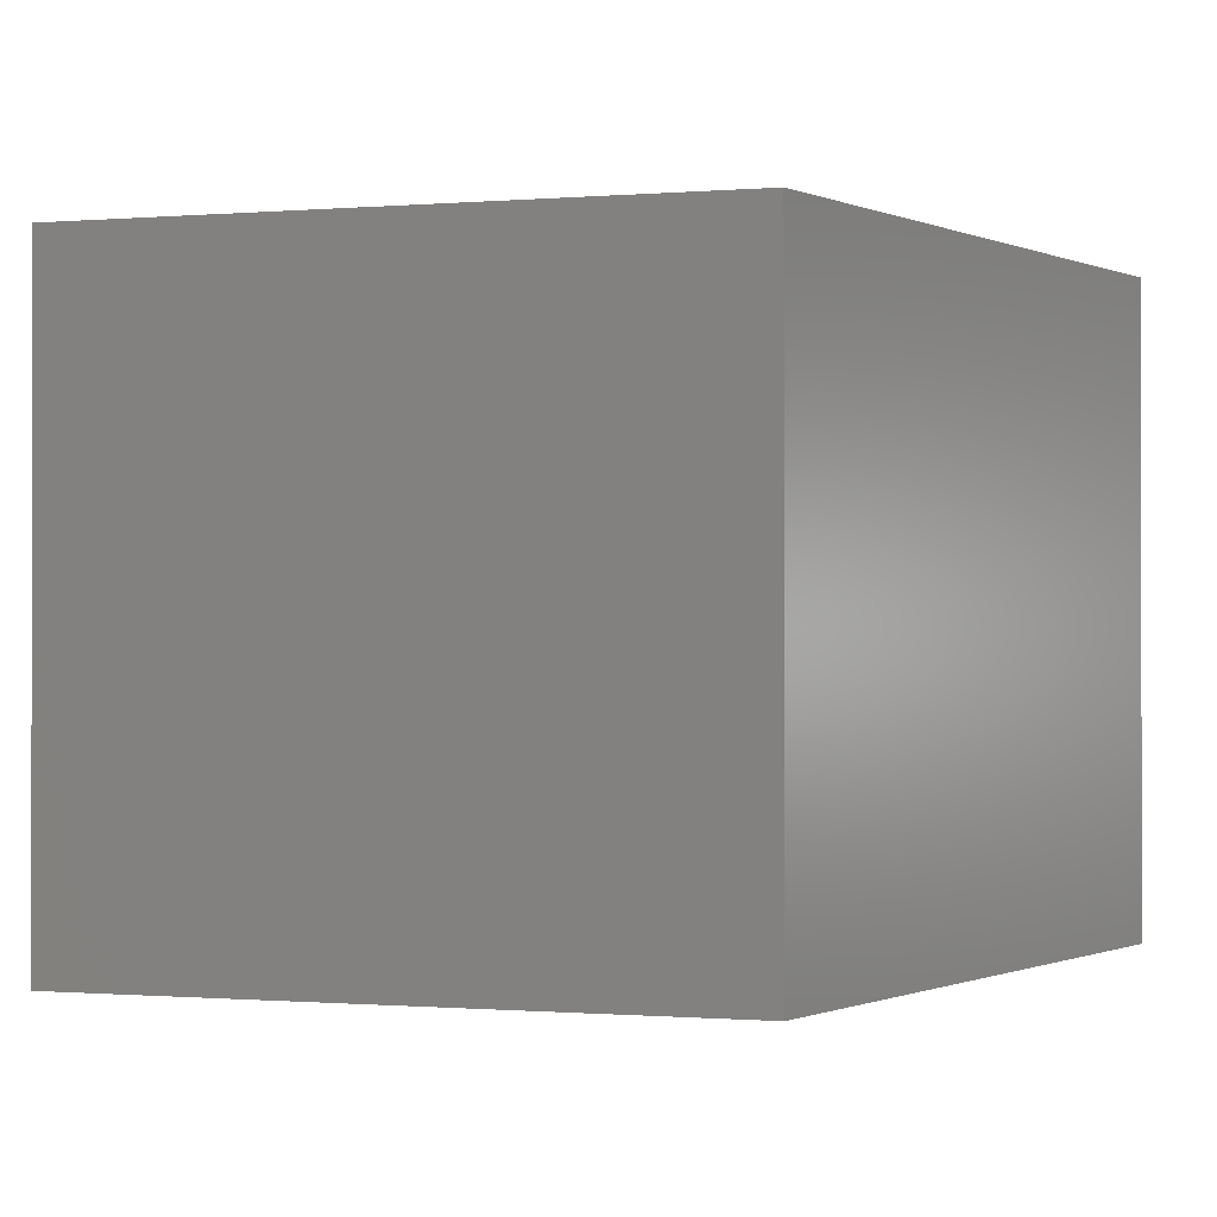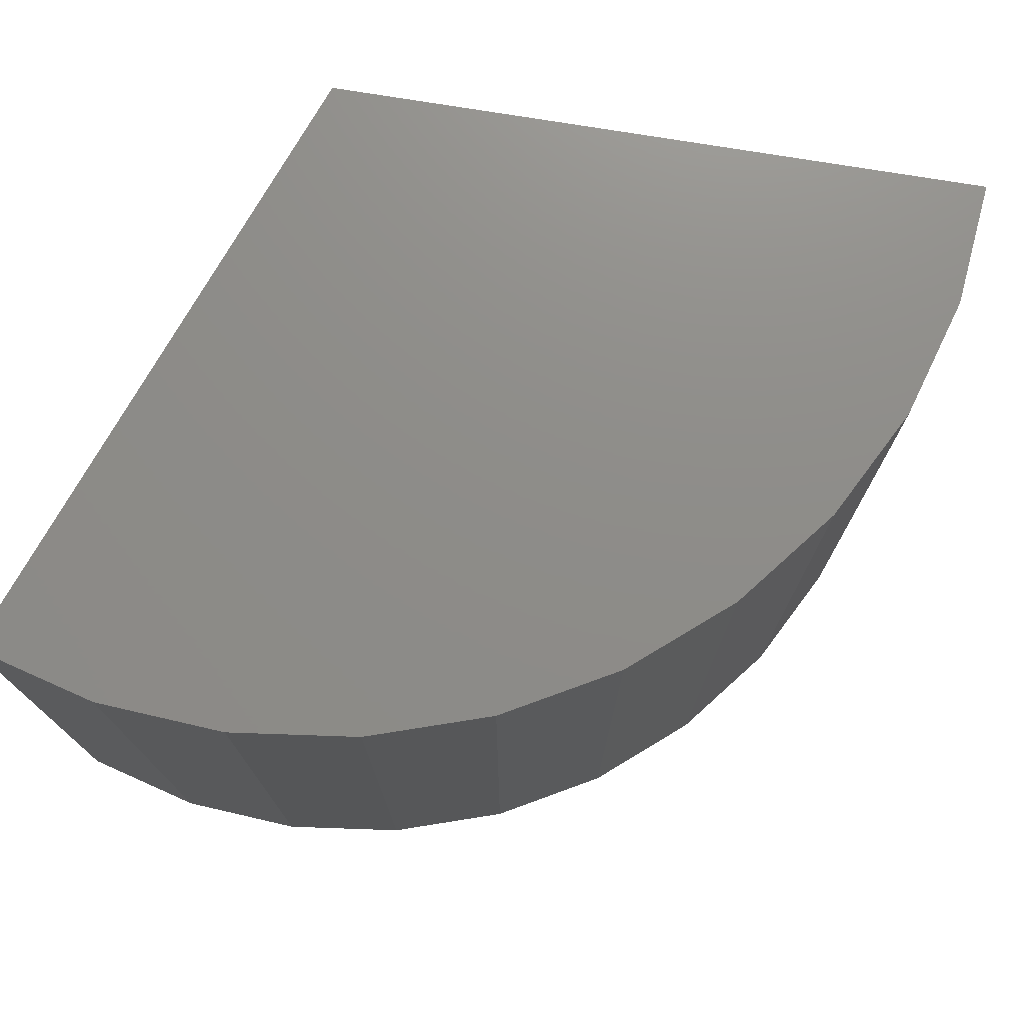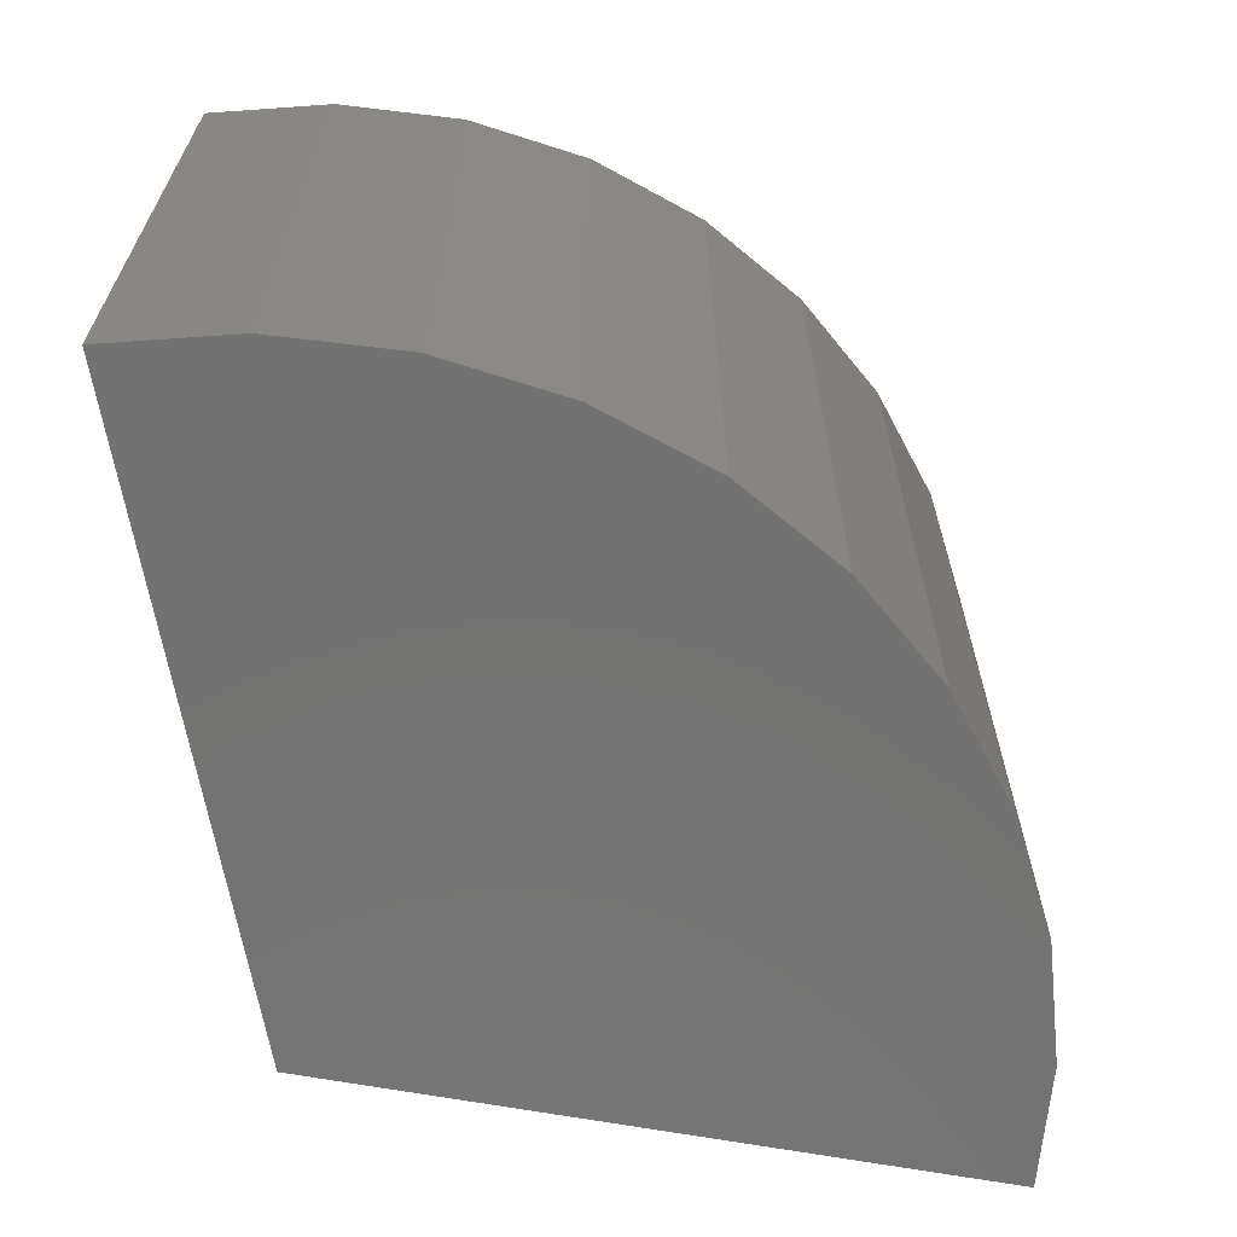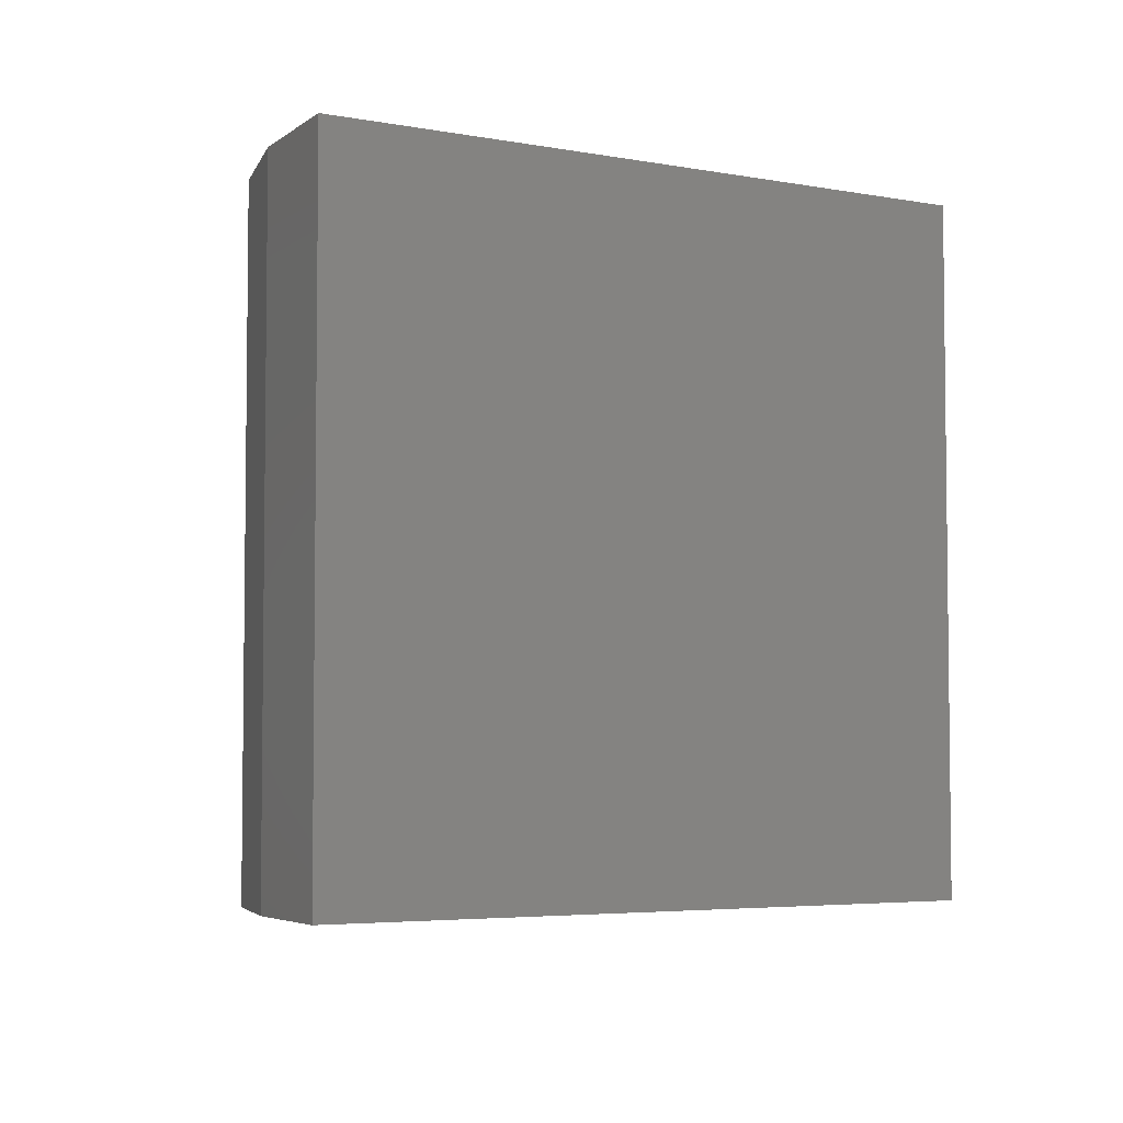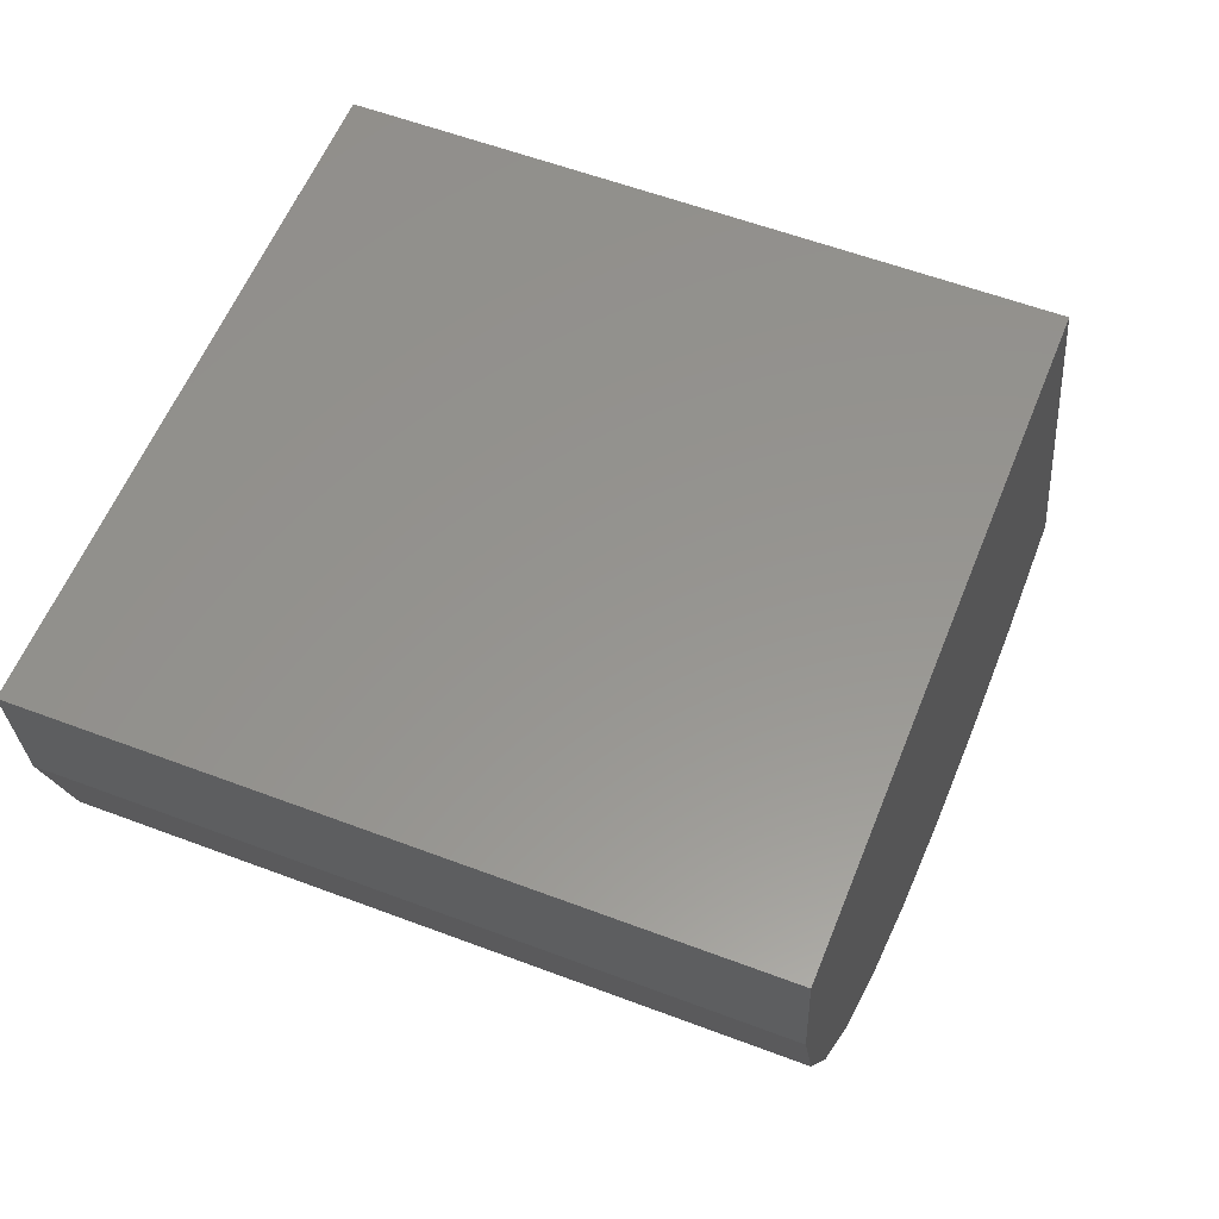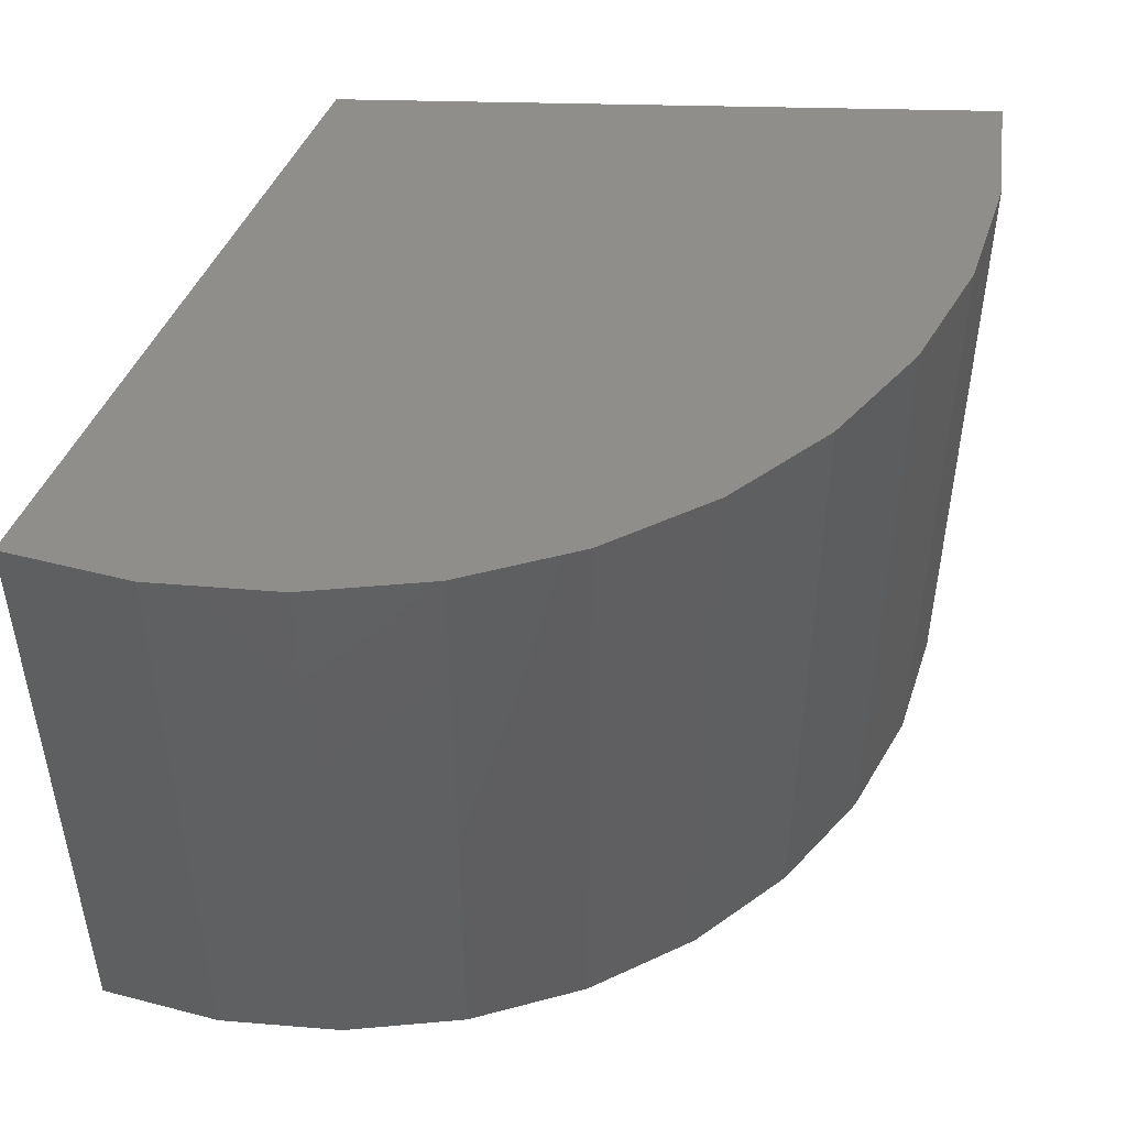
<metadata>
{"format":"stl","ext":"stl","renderer":"f3d","projection":"perspective","resolution":1024,"background":"white","views":[{"elev":-0.6,"azim":126.1,"up":"+Z"},{"elev":74.5,"azim":-60.5,"up":"+Z"},{"elev":-64.6,"azim":-80.4,"up":"+Z"},{"elev":-4.5,"azim":78.9,"up":"+Z"},{"elev":57.4,"azim":-68.5,"up":"+Y"},{"elev":47.3,"azim":-68.2,"up":"+Z"}]}
</metadata>
<code>
# stl→obj: 24 verts, 44 faces
v -0.3615 -0.215 0.3465
v -0.4402 2.717e-17 0.3465
v -0.3615 -0.215 0.5754
v -0.4402 3.988e-17 0.5754
v -0.6692 1.753e-18 0.3465
v -0.6692 1.446e-17 0.5754
v -0.404 -0.2261 0.3465
v -0.404 -0.2261 0.5754
v -0.4478 -0.2288 0.3465
v -0.4478 -0.2288 0.5754
v -0.4914 -0.2232 0.3465
v -0.4914 -0.2232 0.5754
v -0.5331 -0.2093 0.3465
v -0.5331 -0.2093 0.5754
v -0.5713 -0.1877 0.3465
v -0.5713 -0.1877 0.5754
v -0.6048 -0.1592 0.3465
v -0.6048 -0.1592 0.5754
v -0.6321 -0.1248 0.3465
v -0.6321 -0.1248 0.5754
v -0.6525 -0.08585 0.3465
v -0.6525 -0.08585 0.5754
v -0.6649 -0.04373 0.3465
v -0.6649 -0.04373 0.5754
f 1 2 3
f 3 2 4
f 5 6 2
f 2 6 4
f 1 3 7
f 7 3 8
f 7 8 9
f 9 8 10
f 9 10 11
f 11 10 12
f 11 12 13
f 13 12 14
f 13 14 15
f 15 14 16
f 15 16 17
f 17 16 18
f 17 18 19
f 19 18 20
f 19 20 21
f 21 20 22
f 21 22 23
f 23 22 24
f 23 24 5
f 5 24 6
f 12 10 8
f 3 4 6
f 3 6 24
f 3 24 22
f 3 22 20
f 3 20 18
f 3 18 16
f 3 16 14
f 3 14 12
f 3 12 8
f 7 9 11
f 1 7 11
f 1 11 13
f 1 13 15
f 1 15 17
f 1 17 19
f 1 19 21
f 1 21 23
f 1 23 5
f 1 5 2

</code>
